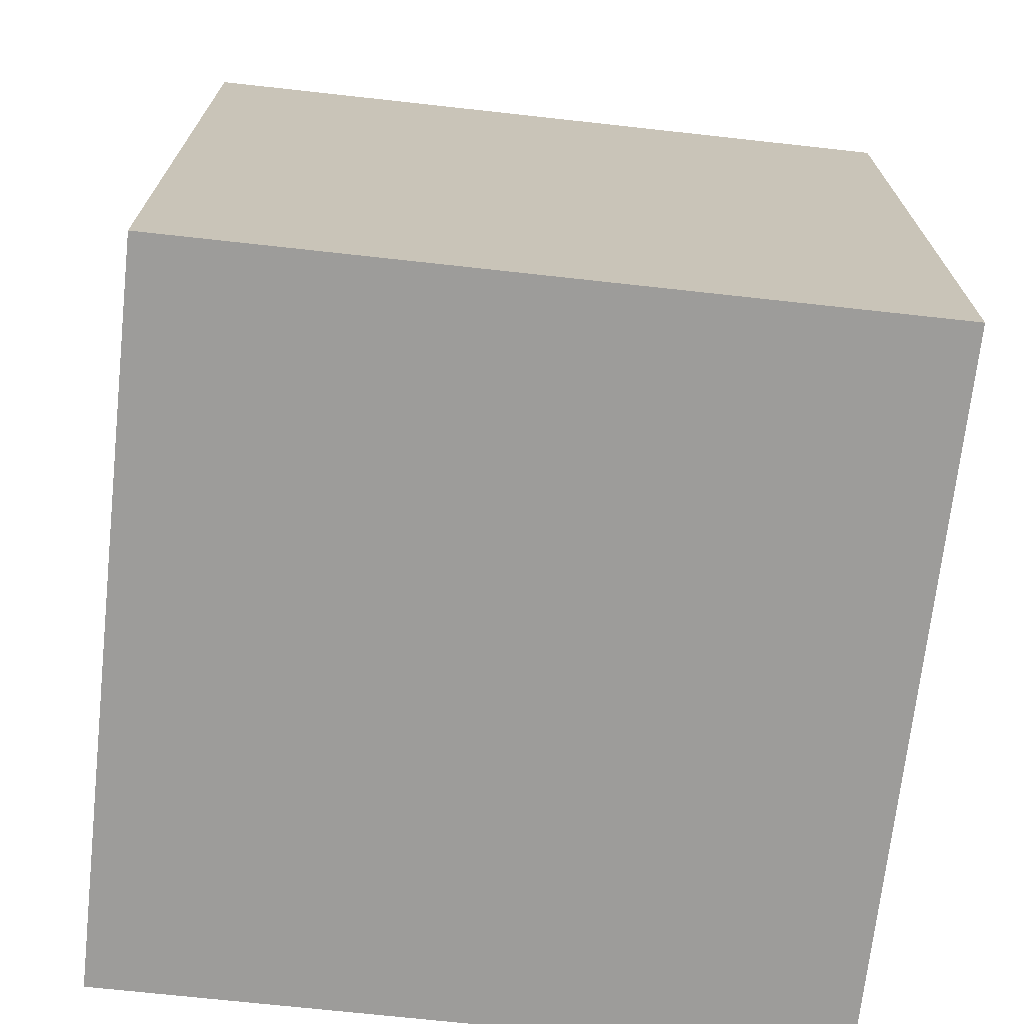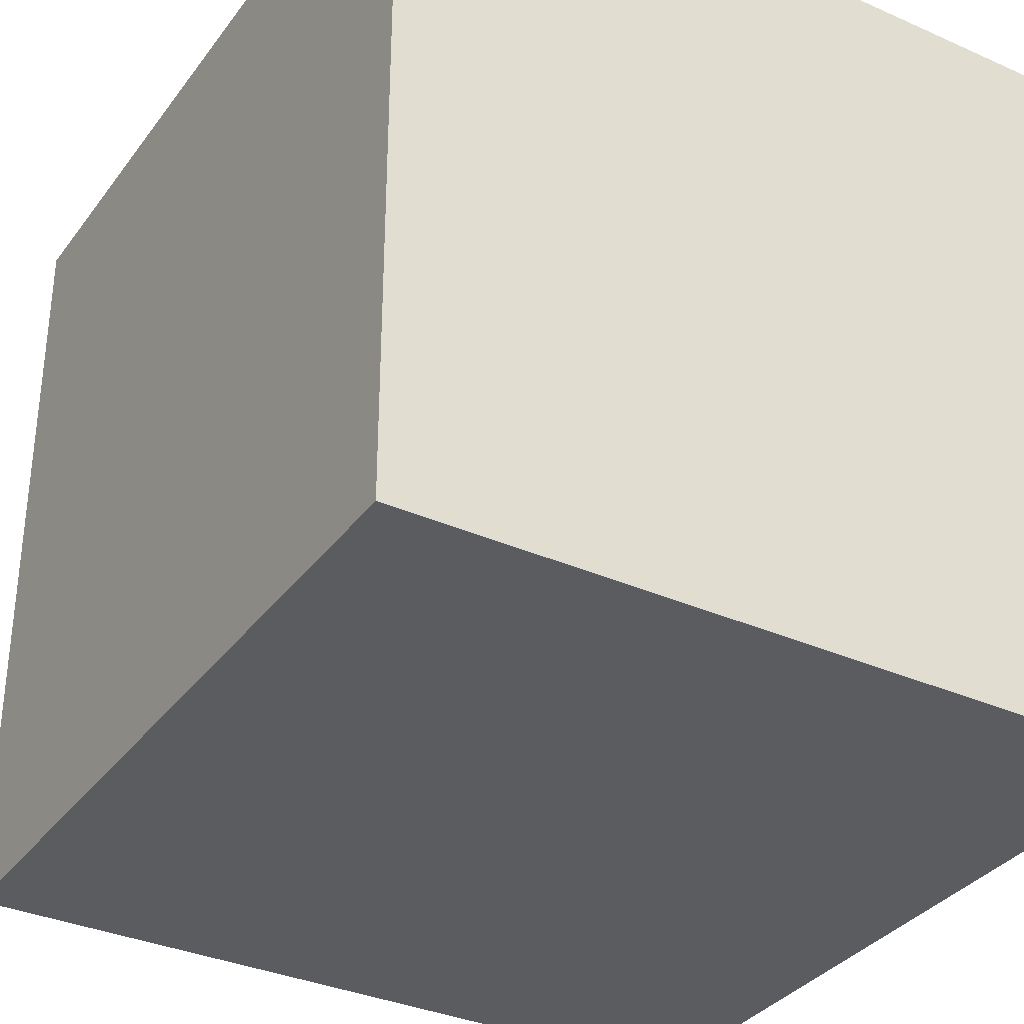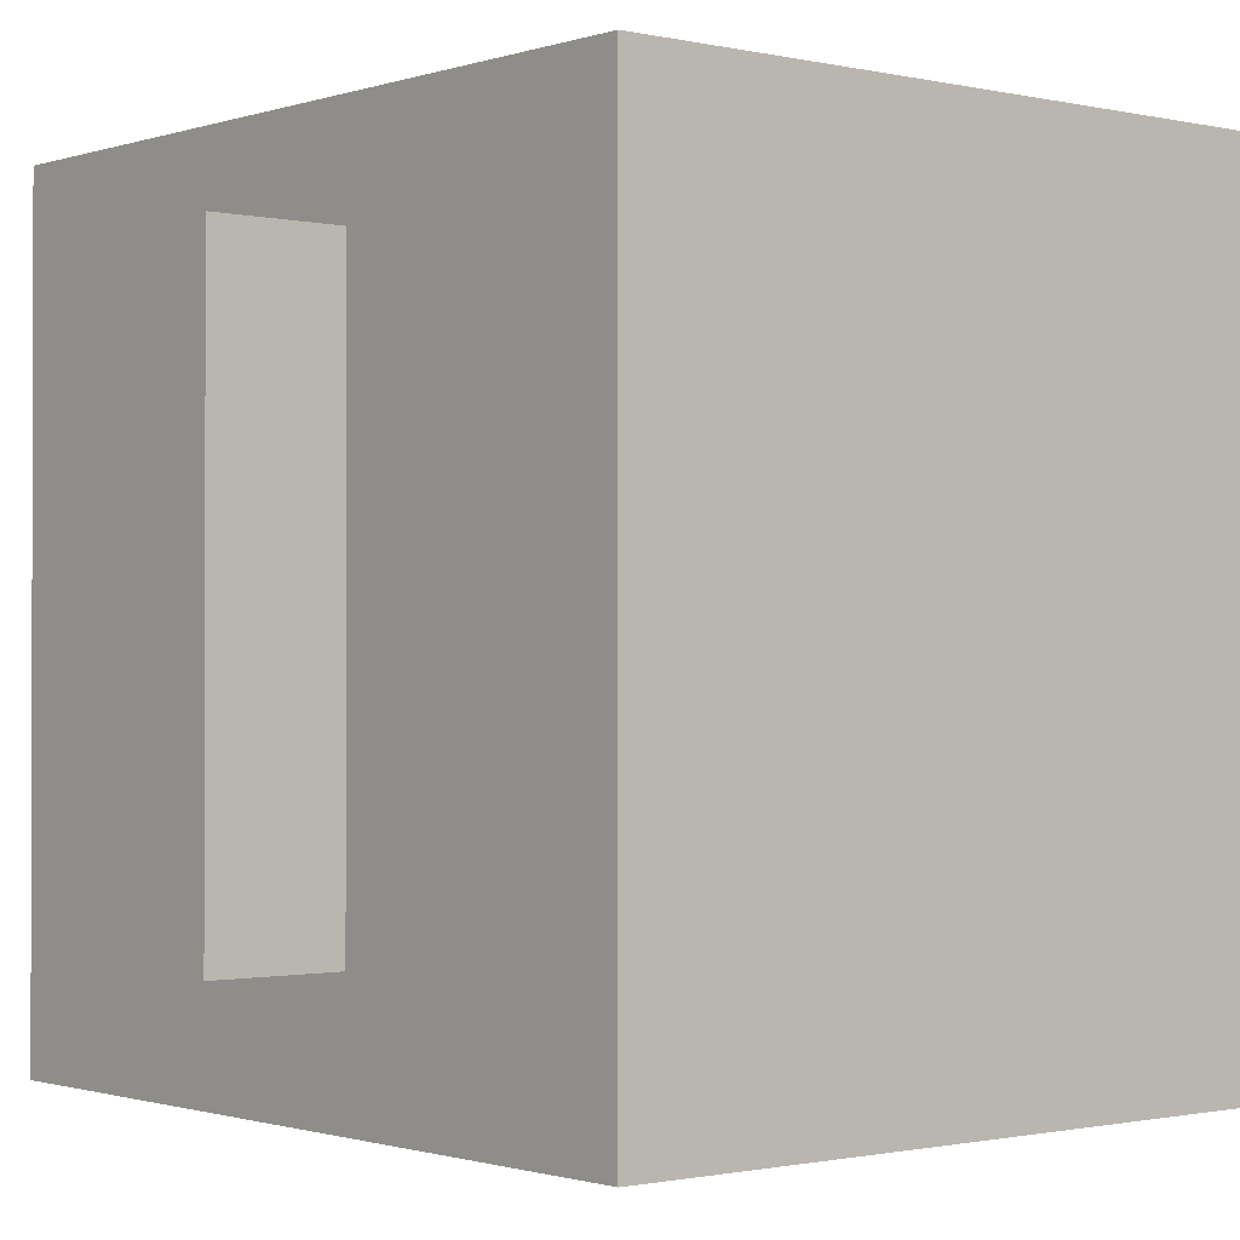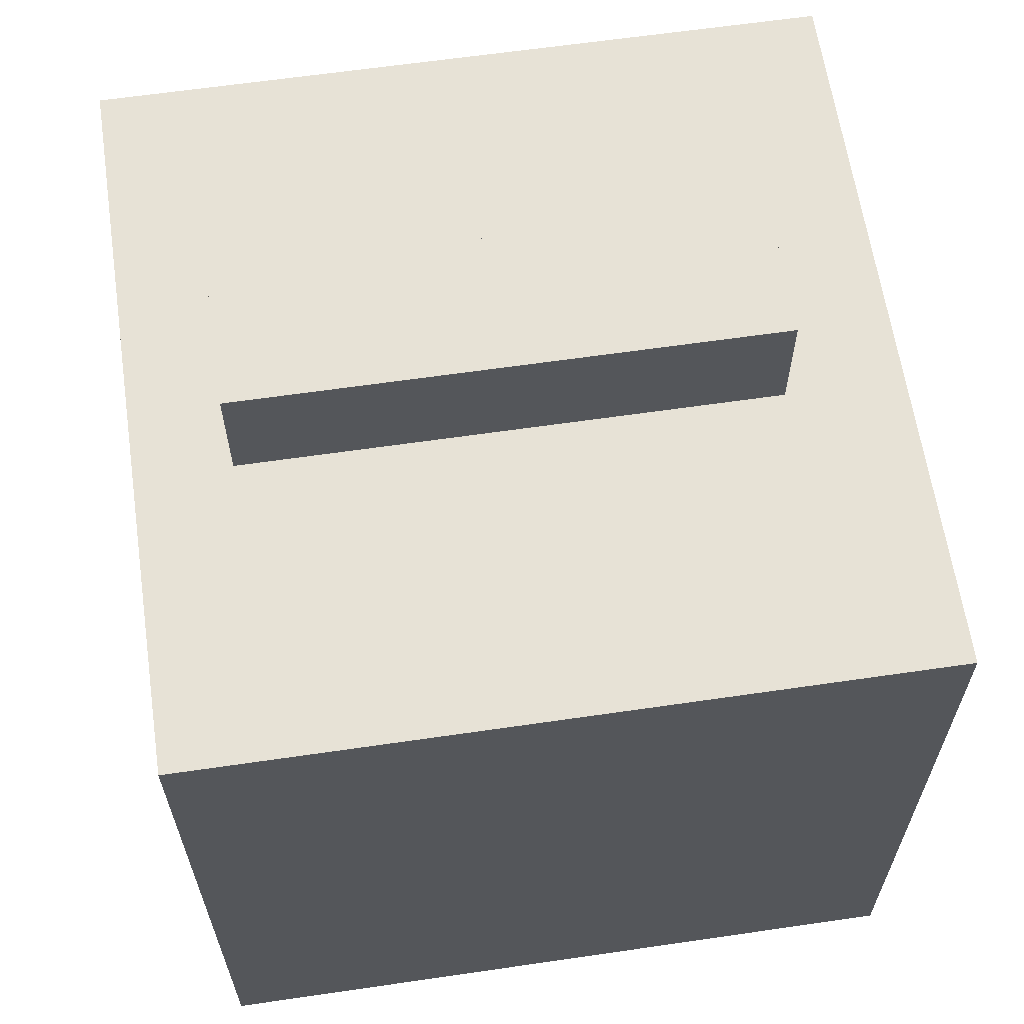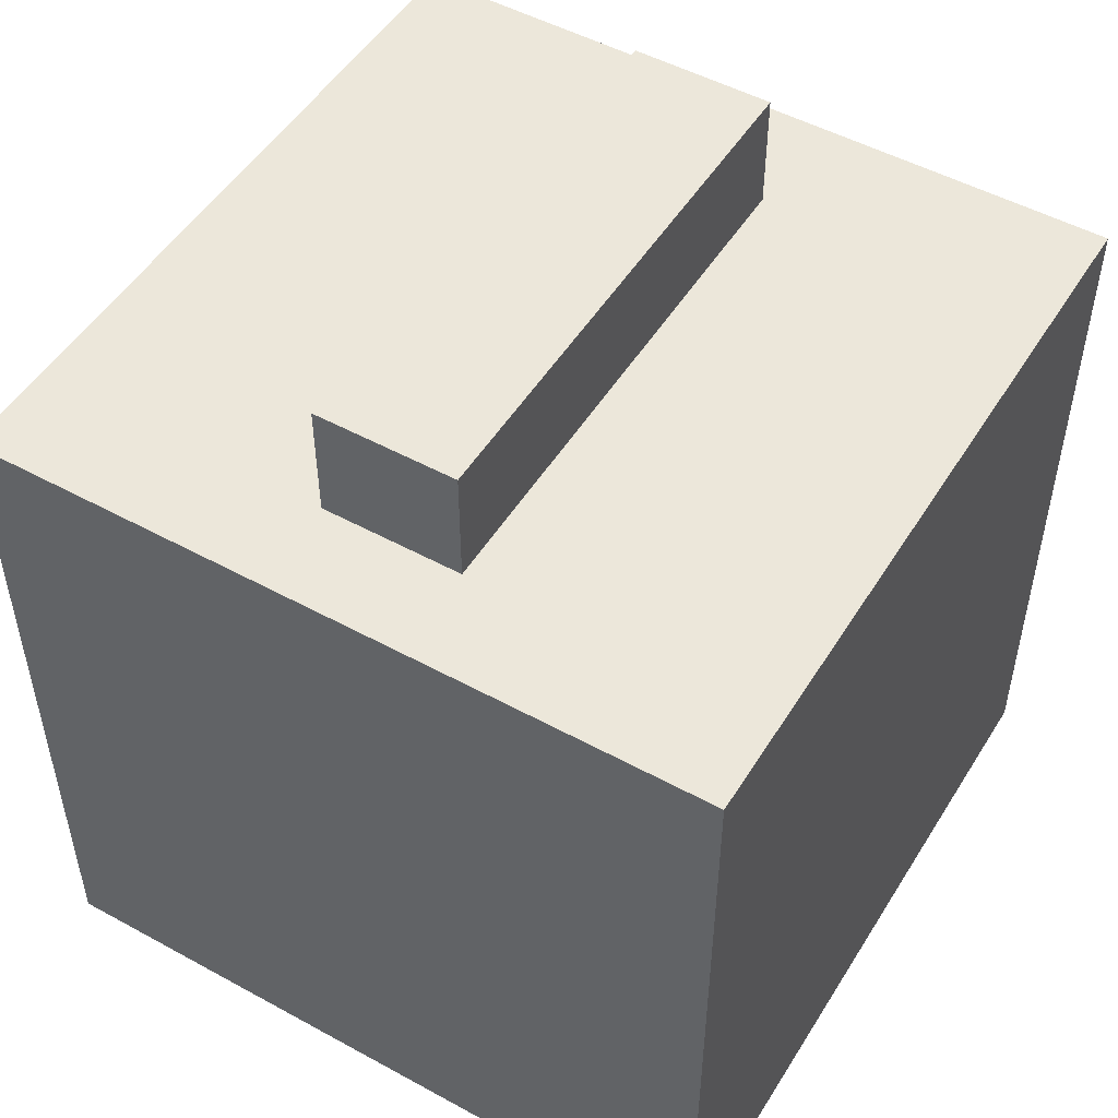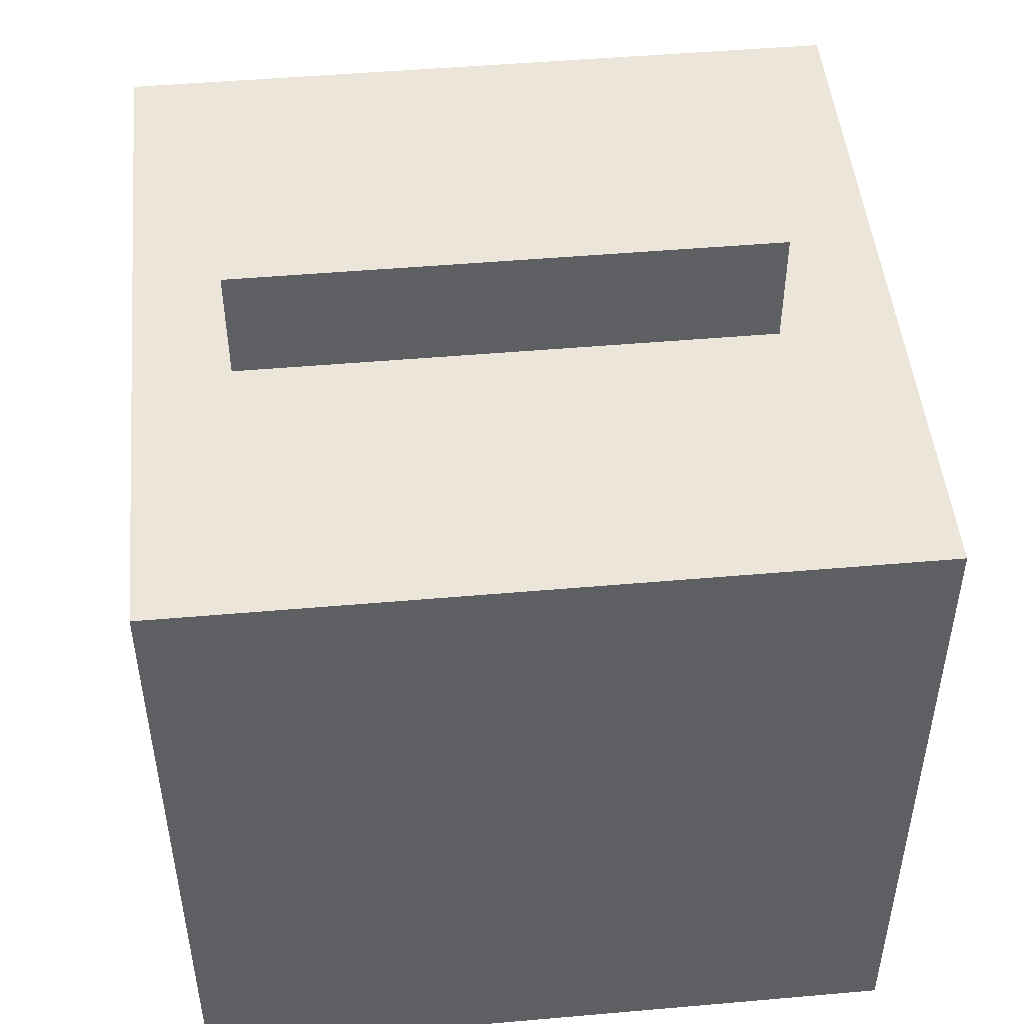
<metadata>
{"format":"obj","ext":"obj","renderer":"f3d","projection":"perspective","resolution":1024,"background":"white","views":[{"elev":-70.3,"azim":-96.3,"up":"+Y"},{"elev":-34.2,"azim":-31.0,"up":"+Z"},{"elev":-1.0,"azim":-129.9,"up":"+Z"},{"elev":62.9,"azim":81.6,"up":"+Y"},{"elev":50.5,"azim":30.9,"up":"+Y"},{"elev":48.3,"azim":84.4,"up":"+Y"}]}
</metadata>
<code>
g Mesh (23)
v 0.4425 -0.4737 -0.8925
v 0.4425 -0.4737 -0.0075
v 0.4425 0.4113 -0.0075
v 0.4425 0.4113 -0.8925
v -0.4425 -0.4737 -0.8925
v 0.4425 -0.4737 -0.8925
v 0.4425 0.4113 -0.8925
v -0.4425 0.4113 -0.8925
v -0.4425 0.4113 -0.8925
v 0.4425 0.4113 -0.8925
v 0.4425 0.4113 -0.0075
v -0.4425 0.4113 -0.0075
v -0.4425 0.4113 -0.0075
v 0.4425 0.4113 -0.0075
v 0.4425 -0.4737 -0.0075
v -0.4425 -0.4737 -0.0075
v -0.4425 -0.4737 -0.0075
v 0.4425 -0.4737 -0.0075
v 0.4425 -0.4737 -0.8925
v -0.4425 -0.4737 -0.8925
v -0.4425 -0.4737 -0.8925
v -0.4425 0.4113 -0.8925
v -0.4425 0.4113 -0.0075
v -0.4425 -0.4737 -0.0075
v -0.08314 0.06629 -0.1209
v 0.08498 0.06629 -0.1209
v 0.08498 0.06629 -0.7524
v -0.08314 0.06629 -0.7524
v -0.08314 0.5526 -0.1209
v -0.08314 0.5526 -0.7524
v 0.08498 0.5526 -0.7524
v 0.08498 0.5526 -0.1209
v -0.08314 0.06629 -0.1209
v -0.08314 0.5526 -0.1209
v 0.08498 0.5526 -0.1209
v 0.08498 0.06629 -0.1209
v 0.08498 0.06629 -0.1209
v 0.08498 0.5526 -0.1209
v 0.08498 0.5526 -0.7524
v 0.08498 0.06629 -0.7524
v 0.08498 0.06629 -0.7524
v 0.08498 0.5526 -0.7524
v -0.08314 0.5526 -0.7524
v -0.08314 0.06629 -0.7524
v -0.08314 0.06629 -0.7524
v -0.08314 0.5526 -0.7524
v -0.08314 0.5526 -0.1209
v -0.08314 0.06629 -0.1209
g Mesh (23)_0
f 3 2 1
f 4 3 1
f 7 6 5
f 8 7 5
f 11 10 9
f 12 11 9
f 15 14 13
f 16 15 13
f 19 18 17
f 20 19 17
f 23 22 21
f 24 23 21
f 27 26 25
f 28 27 25
f 31 30 29
f 32 31 29
f 35 34 33
f 36 35 33
f 39 38 37
f 40 39 37
f 43 42 41
f 44 43 41
f 47 46 45
f 48 47 45

</code>
